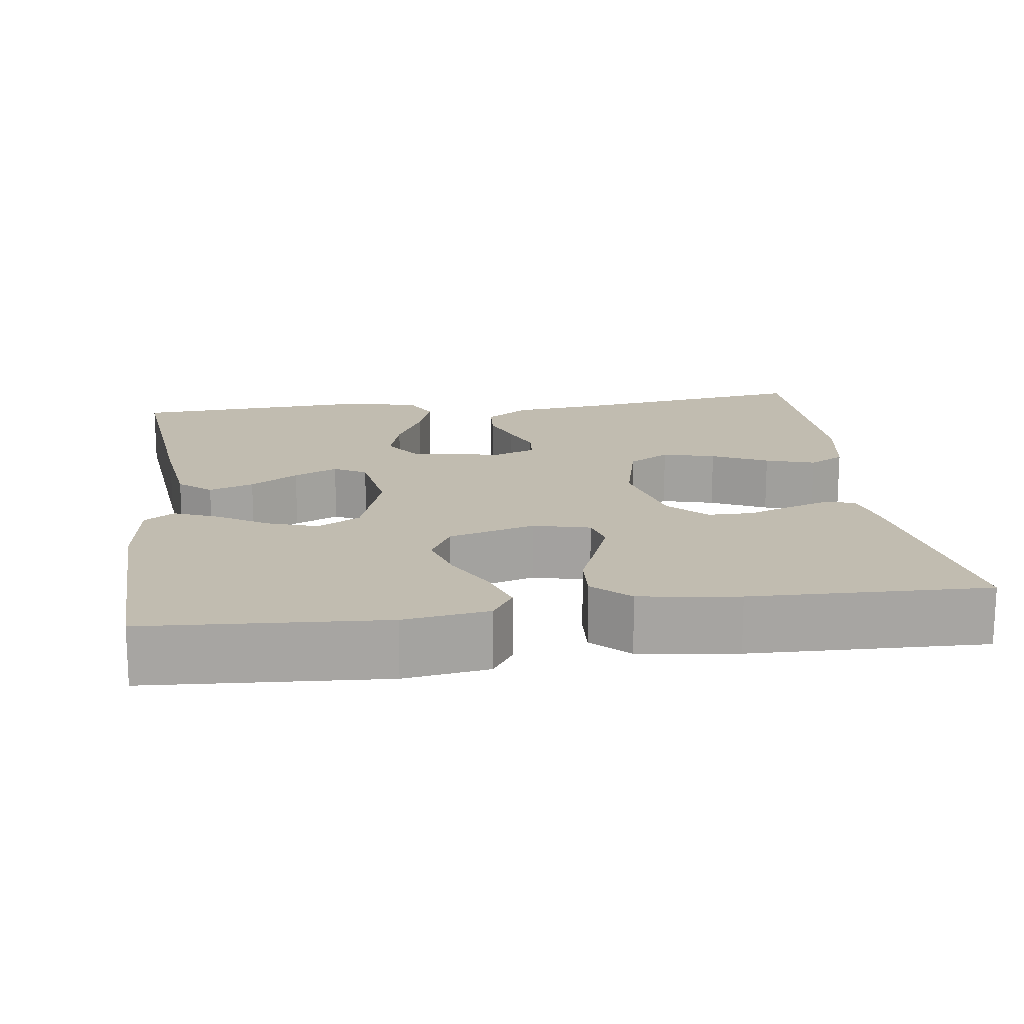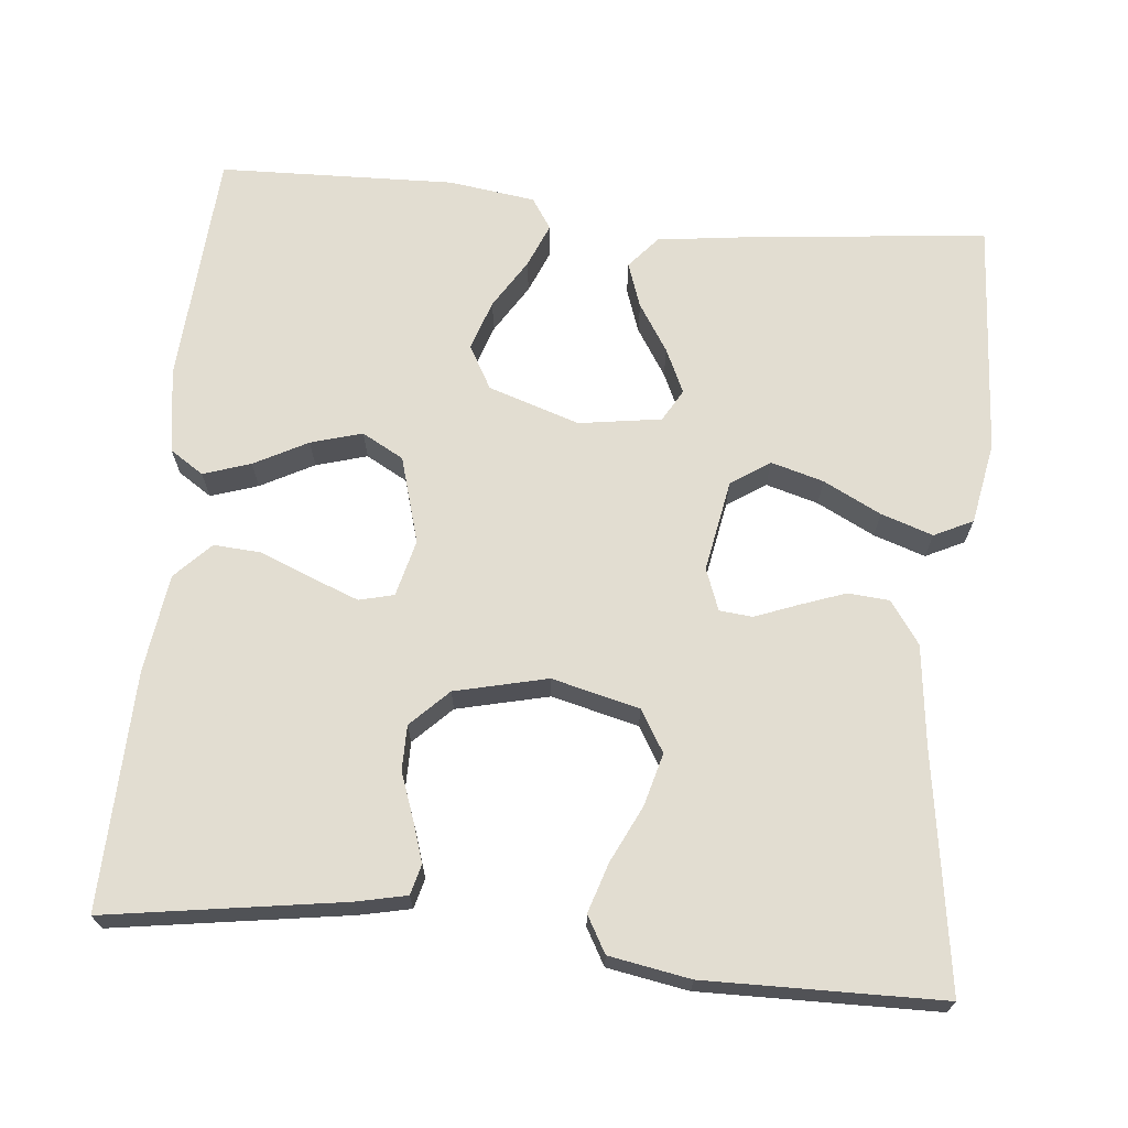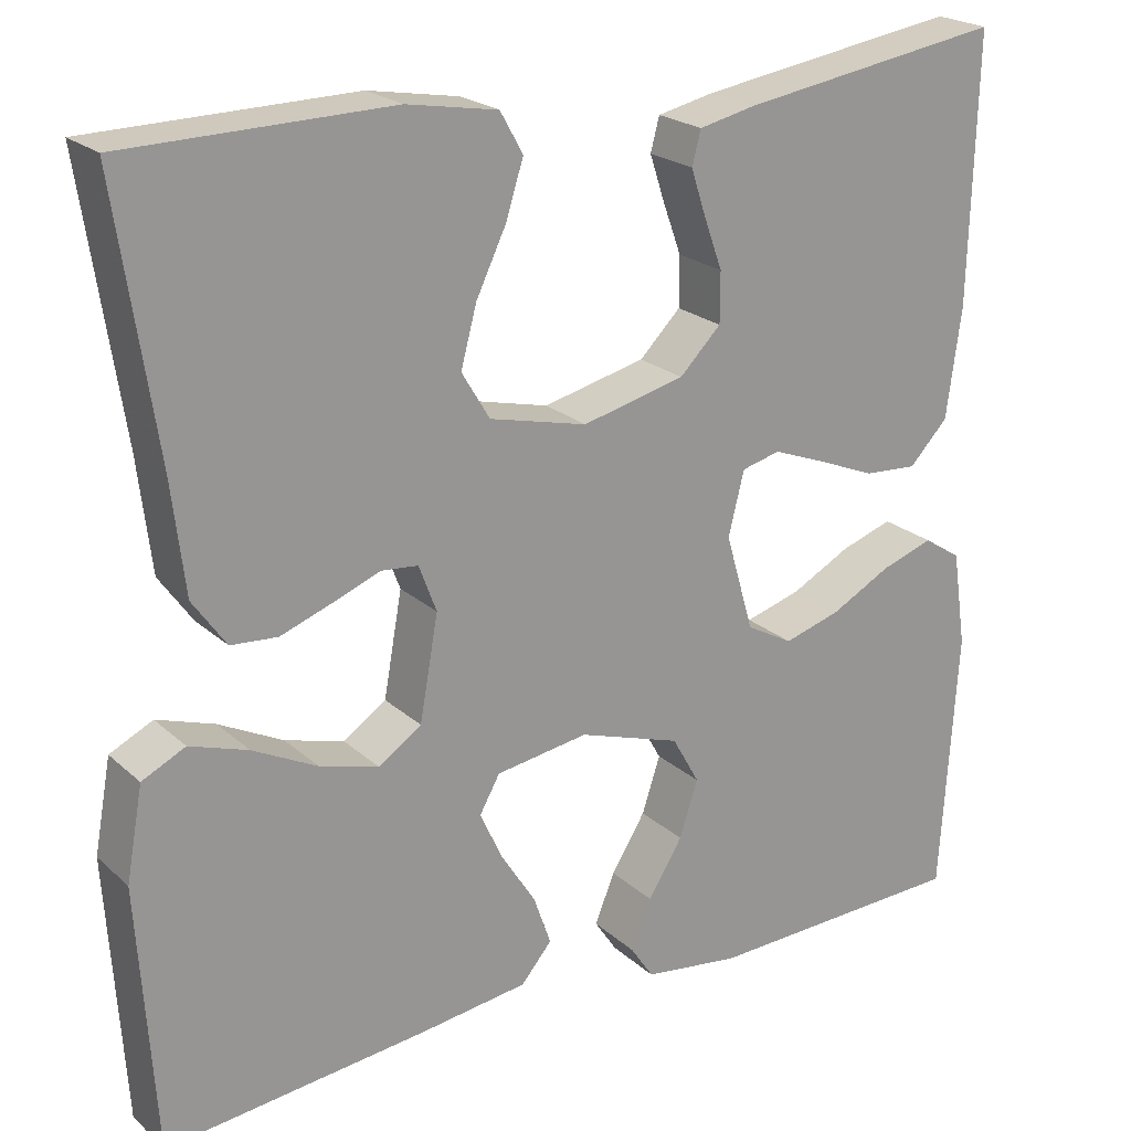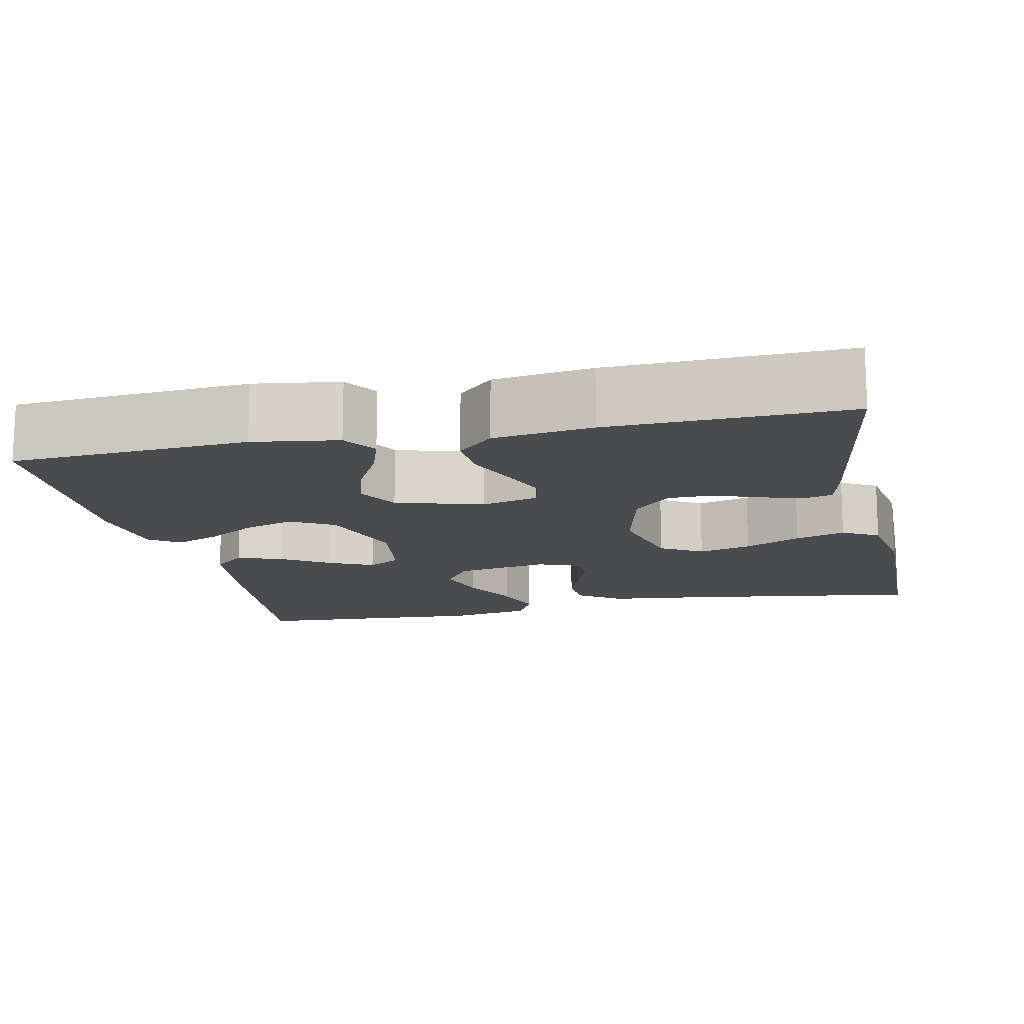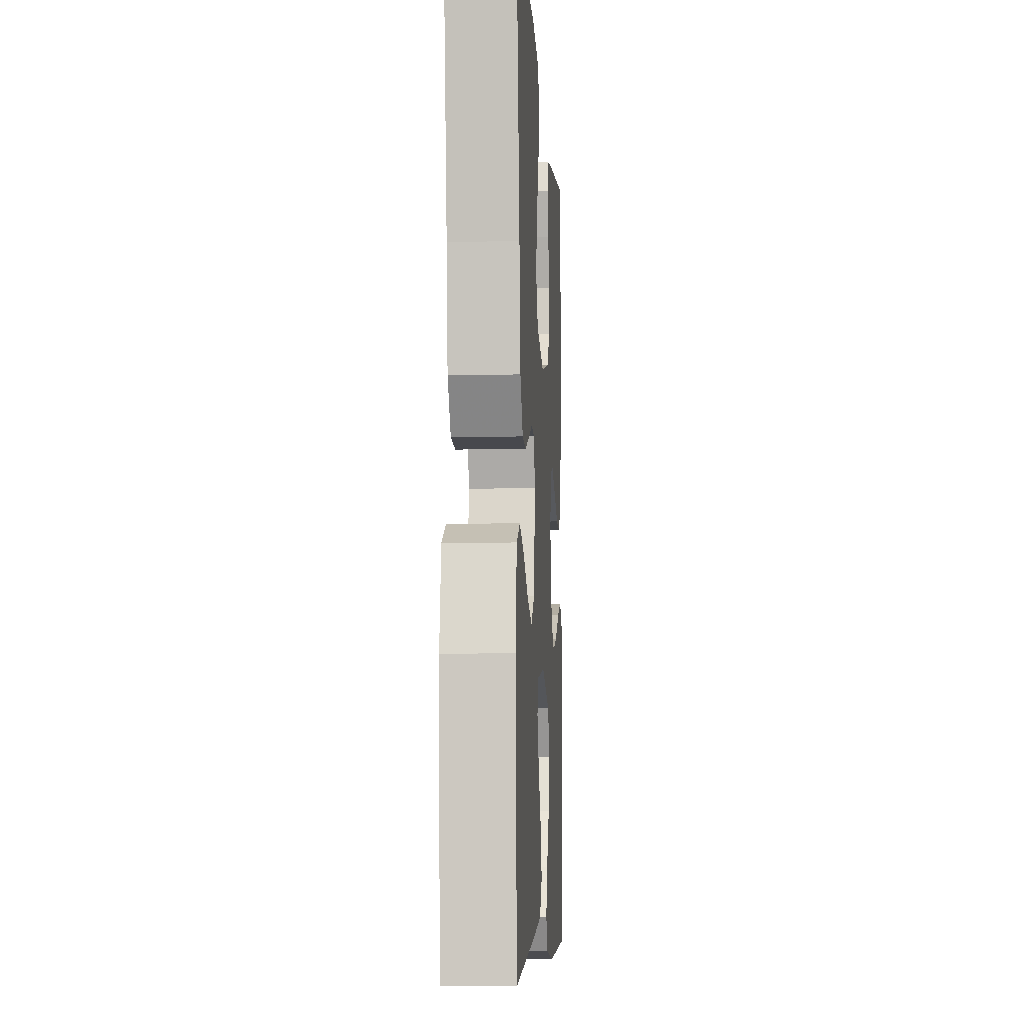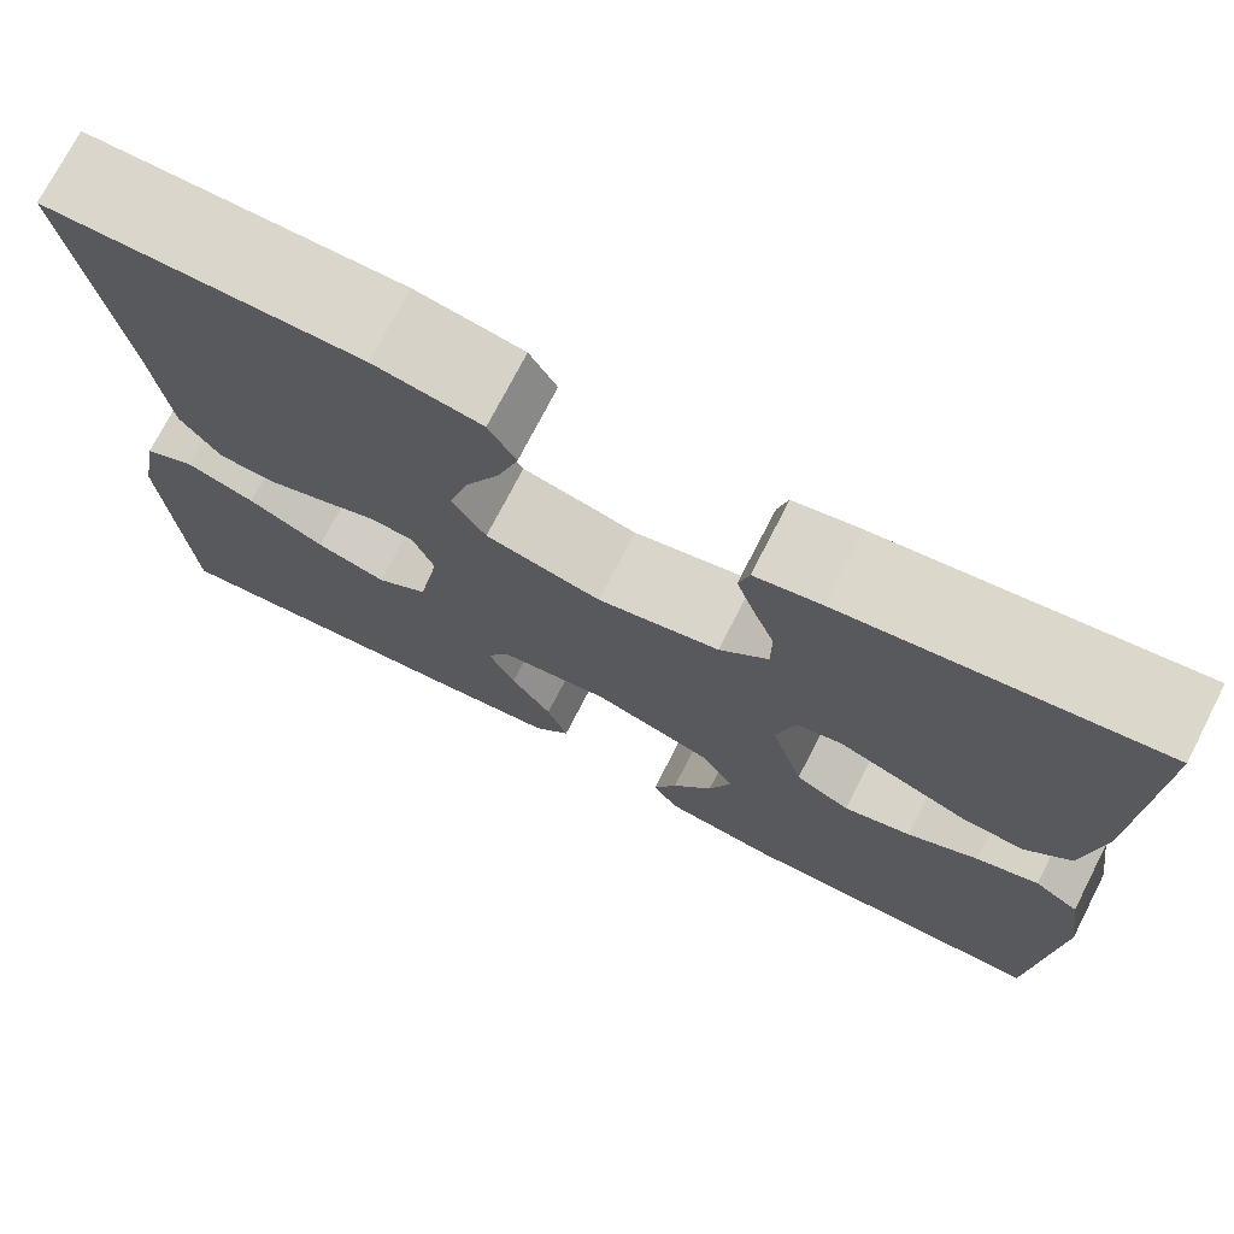
<metadata>
{"format":"obj","ext":"obj","renderer":"f3d","projection":"perspective","resolution":1024,"background":"white","views":[{"elev":16.5,"azim":-97.7,"up":"+Y"},{"elev":68.6,"azim":5.7,"up":"+Y"},{"elev":22.0,"azim":146.2,"up":"+Z"},{"elev":-14.2,"azim":-77.8,"up":"+Y"},{"elev":-7.4,"azim":93.5,"up":"+Z"},{"elev":73.9,"azim":-152.8,"up":"+Z"}]}
</metadata>
<code>
v 0.5 0.07 -0.5
v 0.2 0.07 -0.468
v 0.078 0.07 -0.452
v 0.043 0.07 -0.411
v 0.063 0.07 -0.354
v 0.102 0.07 -0.293
v 0.128 0.07 -0.237
v 0.105 0.07 -0.196
v 0 0.07 -0.18
v -0.116 0.07 -0.218
v -0.147 0.07 -0.273
v -0.126 0.07 -0.337
v -0.087 0.07 -0.4
v -0.064 0.07 -0.456
v -0.09 0.07 -0.495
v -0.2 0.07 -0.51
v -0.5 0.07 -0.5
v -0.519 0.07 -0.2
v -0.503 0.07 -0.092
v -0.46 0.07 -0.064
v -0.4 0.07 -0.084
v -0.332 0.07 -0.12
v -0.267 0.07 -0.139
v -0.214 0.07 -0.11
v -0.182 0.07 0
v -0.2 0.07 0.072
v -0.244 0.07 0.083
v -0.304 0.07 0.06
v -0.37 0.07 0.033
v -0.431 0.07 0.029
v -0.475 0.07 0.075
v -0.492 0.07 0.2
v -0.5 0.07 0.5
v -0.2 0.07 0.454
v -0.136 0.07 0.44
v -0.126 0.07 0.402
v -0.143 0.07 0.35
v -0.164 0.07 0.292
v -0.164 0.07 0.235
v -0.117 0.07 0.188
v 0 0.07 0.16
v 0.111 0.07 0.187
v 0.143 0.07 0.24
v 0.125 0.07 0.307
v 0.091 0.07 0.378
v 0.071 0.07 0.441
v 0.097 0.07 0.487
v 0.2 0.07 0.505
v 0.5 0.07 0.5
v 0.455 0.07 0.2
v 0.44 0.07 0.073
v 0.402 0.07 0.019
v 0.349 0.07 0.015
v 0.291 0.07 0.036
v 0.237 0.07 0.057
v 0.195 0.07 0.053
v 0.175 0.07 0
v 0.196 0.07 -0.117
v 0.245 0.07 -0.15
v 0.312 0.07 -0.131
v 0.385 0.07 -0.094
v 0.451 0.07 -0.072
v 0.5 0.07 -0.096
v 0.519 0.07 -0.2
v 0.5 0 -0.5
v 0.2 0 -0.468
v 0.078 0 -0.452
v 0.043 0 -0.411
v 0.063 0 -0.354
v 0.102 0 -0.293
v 0.128 0 -0.237
v 0.105 0 -0.196
v 0 0 -0.18
v -0.116 0 -0.218
v -0.147 0 -0.273
v -0.126 0 -0.337
v -0.087 0 -0.4
v -0.064 0 -0.456
v -0.09 0 -0.495
v -0.2 0 -0.51
v -0.5 0 -0.5
v -0.519 0 -0.2
v -0.503 0 -0.092
v -0.46 0 -0.064
v -0.4 0 -0.084
v -0.332 0 -0.12
v -0.267 0 -0.139
v -0.214 0 -0.11
v -0.182 0 0
v -0.2 0 0.072
v -0.244 0 0.083
v -0.304 0 0.06
v -0.37 0 0.033
v -0.431 0 0.029
v -0.475 0 0.075
v -0.492 0 0.2
v -0.5 0 0.5
v -0.2 0 0.454
v -0.136 0 0.44
v -0.126 0 0.402
v -0.143 0 0.35
v -0.164 0 0.292
v -0.164 0 0.235
v -0.117 0 0.188
v 0 0 0.16
v 0.111 0 0.187
v 0.143 0 0.24
v 0.125 0 0.307
v 0.091 0 0.378
v 0.071 0 0.441
v 0.097 0 0.487
v 0.2 0 0.505
v 0.5 0 0.5
v 0.455 0 0.2
v 0.44 0 0.073
v 0.402 0 0.019
v 0.349 0 0.015
v 0.291 0 0.036
v 0.237 0 0.057
v 0.195 0 0.053
v 0.175 0 0
v 0.196 0 -0.117
v 0.245 0 -0.15
v 0.312 0 -0.131
v 0.385 0 -0.094
v 0.451 0 -0.072
v 0.5 0 -0.096
v 0.519 0 -0.2
f 4 5 6
f 3 4 6
f 2 3 6
f 1 2 6
f 64 1 6
f 63 64 6
f 62 63 6
f 61 62 6
f 60 61 6
f 59 60 6 7
f 58 59 7 8
f 57 58 8 9
f 56 57 9 10
f 53 54 55
f 52 53 55
f 51 52 55
f 50 51 55
f 50 55 56
f 48 49 50
f 47 48 50
f 46 47 50
f 45 46 50
f 44 45 50
f 43 44 50 56
f 42 43 56 10
f 36 37 38
f 35 36 38
f 34 35 38
f 33 34 38
f 32 33 38
f 31 32 38
f 30 31 38
f 29 30 38
f 28 29 38
f 27 28 38 39
f 26 27 39 40
f 20 21 22
f 19 20 22
f 18 19 22
f 17 18 22
f 16 17 22
f 15 16 22
f 14 15 22
f 13 14 22
f 12 13 22
f 11 12 22 23
f 41 42 10 11
f 25 26 40 41
f 24 25 41 11
f 11 23 24
f 70 69 68
f 70 68 67
f 70 67 66
f 70 66 65
f 70 65 128
f 70 128 127
f 70 127 126
f 70 126 125
f 70 125 124
f 71 70 124 123
f 72 71 123 122
f 73 72 122 121
f 74 73 121 120
f 119 118 117
f 119 117 116
f 119 116 115
f 119 115 114
f 120 119 114
f 114 113 112
f 114 112 111
f 114 111 110
f 114 110 109
f 114 109 108
f 120 114 108 107
f 74 120 107 106
f 102 101 100
f 102 100 99
f 102 99 98
f 102 98 97
f 102 97 96
f 102 96 95
f 102 95 94
f 102 94 93
f 102 93 92
f 103 102 92 91
f 104 103 91 90
f 86 85 84
f 86 84 83
f 86 83 82
f 86 82 81
f 86 81 80
f 86 80 79
f 86 79 78
f 86 78 77
f 86 77 76
f 87 86 76 75
f 75 74 106 105
f 105 104 90 89
f 75 105 89 88
f 88 87 75
f 1 65 66 2
f 2 66 67 3
f 3 67 68 4
f 4 68 69 5
f 5 69 70 6
f 6 70 71 7
f 7 71 72 8
f 8 72 73 9
f 9 73 74 10
f 10 74 75 11
f 11 75 76 12
f 12 76 77 13
f 13 77 78 14
f 14 78 79 15
f 15 79 80 16
f 16 80 81 17
f 17 81 82 18
f 18 82 83 19
f 19 83 84 20
f 20 84 85 21
f 21 85 86 22
f 22 86 87 23
f 23 87 88 24
f 24 88 89 25
f 25 89 90 26
f 26 90 91 27
f 27 91 92 28
f 28 92 93 29
f 29 93 94 30
f 30 94 95 31
f 31 95 96 32
f 32 96 97 33
f 33 97 98 34
f 34 98 99 35
f 35 99 100 36
f 36 100 101 37
f 37 101 102 38
f 38 102 103 39
f 39 103 104 40
f 40 104 105 41
f 41 105 106 42
f 42 106 107 43
f 43 107 108 44
f 44 108 109 45
f 45 109 110 46
f 46 110 111 47
f 47 111 112 48
f 48 112 113 49
f 49 113 114 50
f 50 114 115 51
f 51 115 116 52
f 52 116 117 53
f 53 117 118 54
f 54 118 119 55
f 55 119 120 56
f 56 120 121 57
f 57 121 122 58
f 58 122 123 59
f 59 123 124 60
f 60 124 125 61
f 61 125 126 62
f 62 126 127 63
f 63 127 128 64
f 64 128 65 1

</code>
